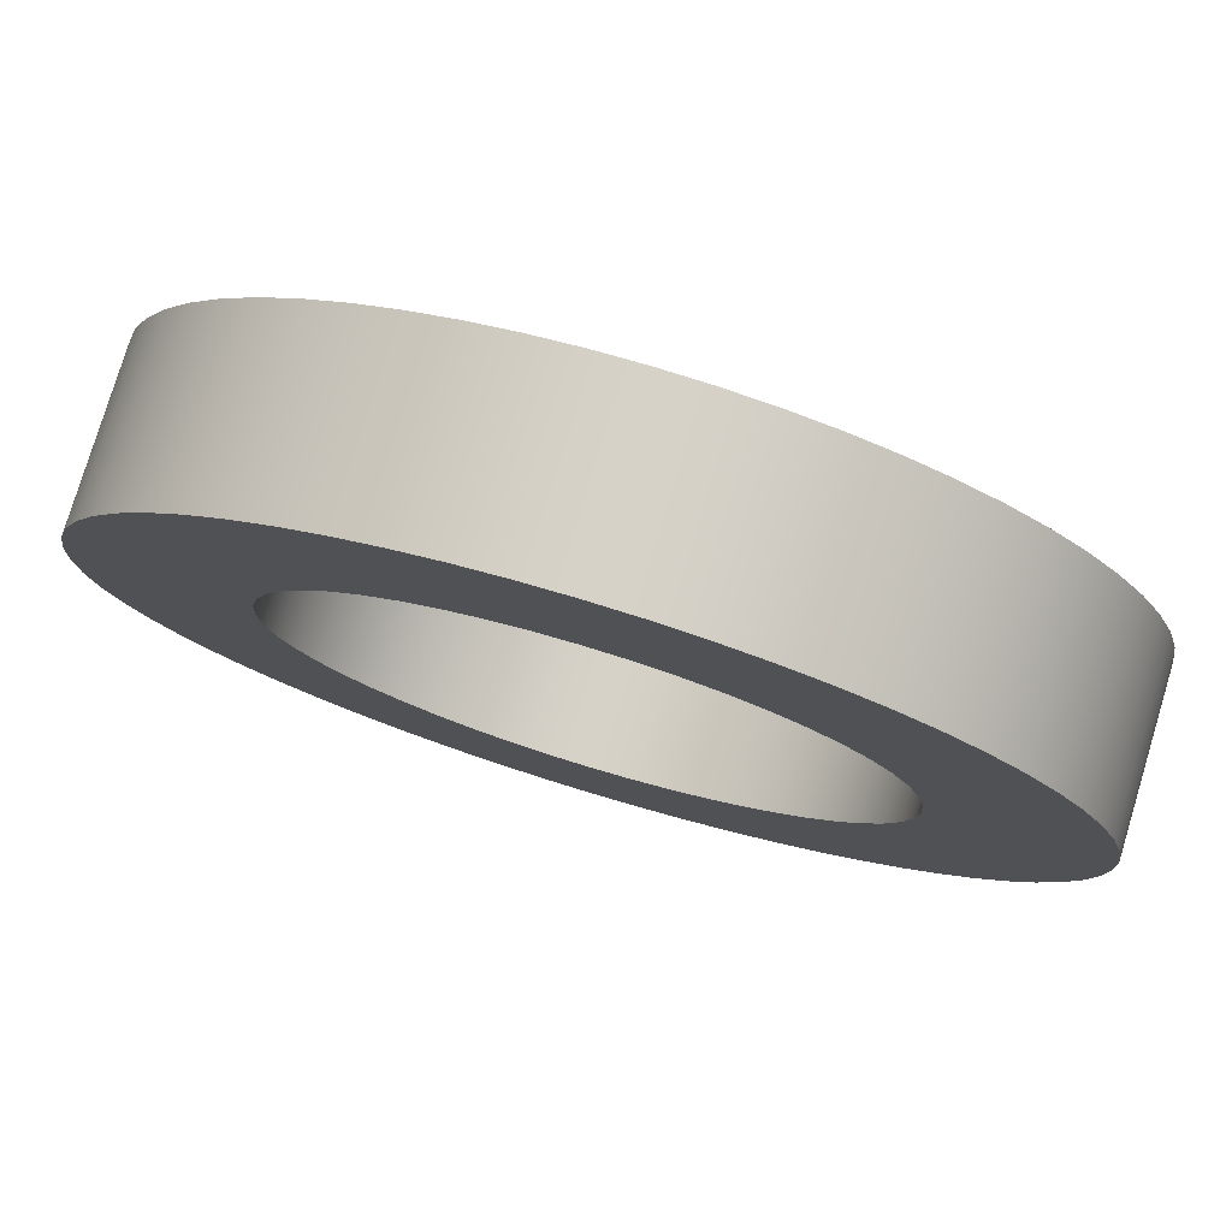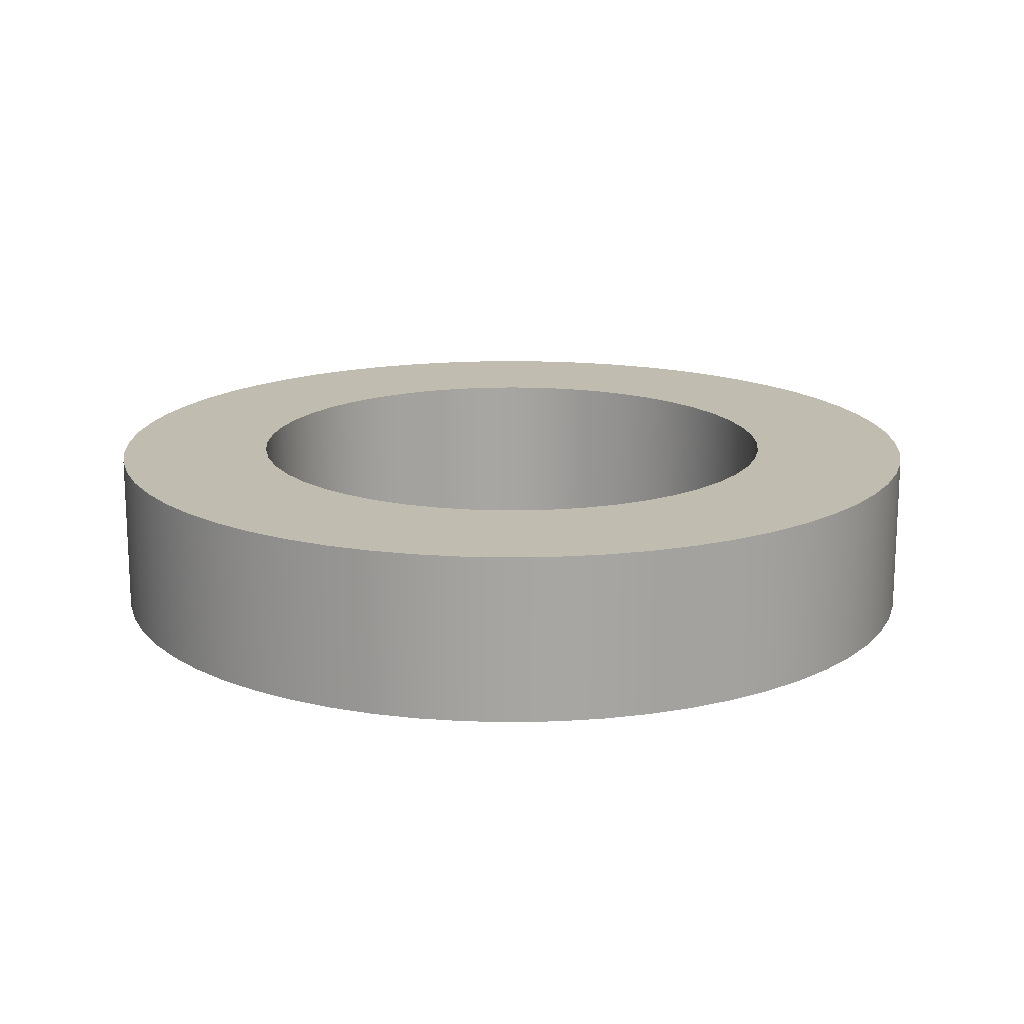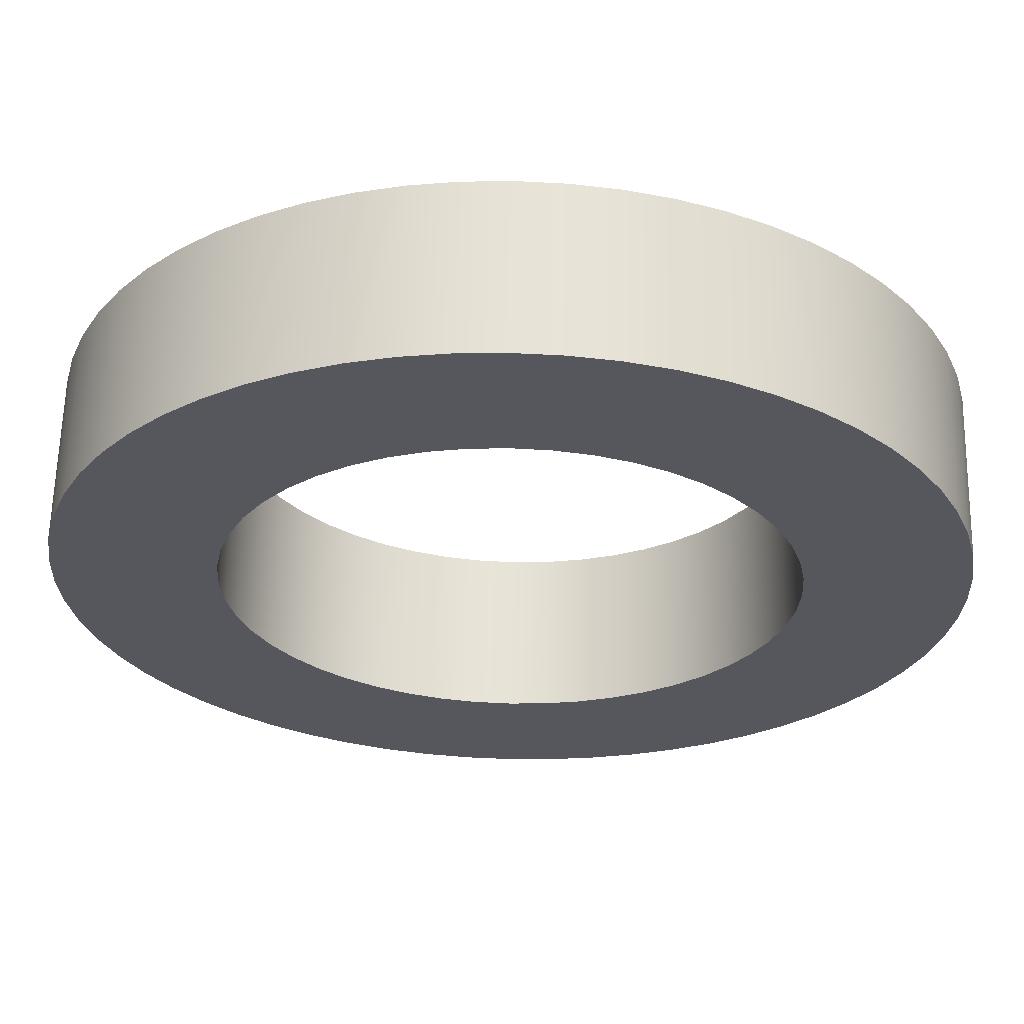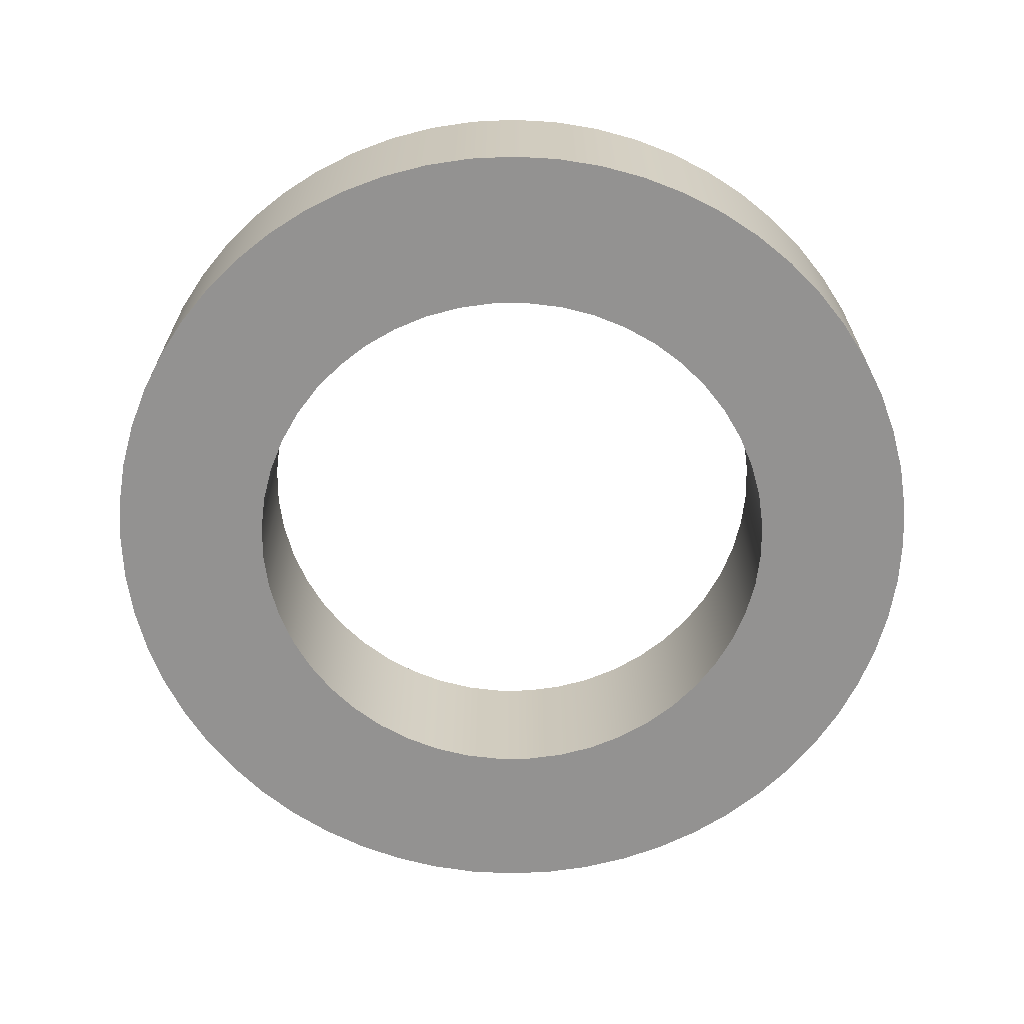
<metadata>
{"format":"obj","ext":"obj","renderer":"f3d","projection":"perspective","resolution":1024,"background":"white","views":[{"elev":78.2,"azim":-163.2,"up":"+Y"},{"elev":16.3,"azim":-29.8,"up":"+Z"},{"elev":62.6,"azim":1.3,"up":"+Y"},{"elev":-66.4,"azim":131.7,"up":"+Z"}]}
</metadata>
<code>
v -3.354 -4.108e-16 2
v -3.325 -0.4378 2
v -3.24 -0.8681 2
v -3.099 -1.284 2
v -2.905 -1.677 2
v -2.661 -2.042 2
v -2.372 -2.372 2
v -2.042 -2.661 2
v -1.677 -2.905 2
v -1.284 -3.099 2
v -0.8681 -3.24 2
v -0.4378 -3.325 2
v 2.054e-16 -3.354 2
v 0.4378 -3.325 2
v 0.8681 -3.24 2
v 1.284 -3.099 2
v 1.677 -2.905 2
v 2.042 -2.661 2
v 2.372 -2.372 2
v 2.661 -2.042 2
v 2.905 -1.677 2
v 3.099 -1.284 2
v 3.24 -0.8681 2
v 3.325 -0.4378 2
v 3.354 0 2
v 3.325 0.4378 2
v 3.24 0.8681 2
v 3.099 1.284 2
v 2.905 1.677 2
v 2.661 2.042 2
v 2.372 2.372 2
v 2.042 2.661 2
v 1.677 2.905 2
v 1.284 3.099 2
v 0.8681 3.24 2
v 0.4378 3.325 2
v 2.054e-16 3.354 2
v -0.4378 3.325 2
v -0.8681 3.24 2
v -1.284 3.099 2
v -1.677 2.905 2
v -2.042 2.661 2
v -2.372 2.372 2
v -2.661 2.042 2
v -2.905 1.677 2
v -3.099 1.284 2
v -3.24 0.8681 2
v -3.325 0.4378 2
v -3.354 -4.108e-16 0
v -3.325 0.4378 0
v -3.24 0.8681 0
v -3.099 1.284 0
v -2.905 1.677 0
v -2.661 2.042 0
v -2.372 2.372 0
v -2.042 2.661 0
v -1.677 2.905 0
v -1.284 3.099 0
v -0.8681 3.24 0
v -0.4378 3.325 0
v 2.054e-16 3.354 0
v 0.4378 3.325 0
v 0.8681 3.24 0
v 1.284 3.099 0
v 1.677 2.905 0
v 2.042 2.661 0
v 2.372 2.372 0
v 2.661 2.042 0
v 2.905 1.677 0
v 3.099 1.284 0
v 3.24 0.8681 0
v 3.325 0.4378 0
v 3.354 0 0
v 3.325 -0.4378 0
v 3.24 -0.8681 0
v 3.099 -1.284 0
v 2.905 -1.677 0
v 2.661 -2.042 0
v 2.372 -2.372 0
v 2.042 -2.661 0
v 1.677 -2.905 0
v 1.284 -3.099 0
v 0.8681 -3.24 0
v 0.4378 -3.325 0
v 2.054e-16 -3.354 0
v -0.4378 -3.325 0
v -0.8681 -3.24 0
v -1.284 -3.099 0
v -1.677 -2.905 0
v -2.042 -2.661 0
v -2.372 -2.372 0
v -2.661 -2.042 0
v -2.905 -1.677 0
v -3.099 -1.284 0
v -3.24 -0.8681 0
v -3.325 -0.4378 0
v -3.354 -4.108e-16 2
v -3.354 -4.108e-16 0
v -5.25 -6.429e-16 2
v -5.221 0.5488 2
v -5.135 1.092 2
v -4.993 1.622 2
v -4.796 2.135 2
v -4.547 2.625 2
v -4.247 3.086 2
v -3.902 3.513 2
v -3.513 3.902 2
v -3.086 4.247 2
v -2.625 4.547 2
v -2.135 4.796 2
v -1.622 4.993 2
v -1.092 5.135 2
v -0.5488 5.221 2
v 3.215e-16 5.25 2
v 0.5488 5.221 2
v 1.092 5.135 2
v 1.622 4.993 2
v 2.135 4.796 2
v 2.625 4.547 2
v 3.086 4.247 2
v 3.513 3.902 2
v 3.902 3.513 2
v 4.247 3.086 2
v 4.547 2.625 2
v 4.796 2.135 2
v 4.993 1.622 2
v 5.135 1.092 2
v 5.221 0.5488 2
v 5.25 0 2
v 5.221 -0.5488 2
v 5.135 -1.092 2
v 4.993 -1.622 2
v 4.796 -2.135 2
v 4.547 -2.625 2
v 4.247 -3.086 2
v 3.902 -3.513 2
v 3.513 -3.902 2
v 3.086 -4.247 2
v 2.625 -4.547 2
v 2.135 -4.796 2
v 1.622 -4.993 2
v 1.092 -5.135 2
v 0.5488 -5.221 2
v 3.215e-16 -5.25 2
v -0.5488 -5.221 2
v -1.092 -5.135 2
v -1.622 -4.993 2
v -2.135 -4.796 2
v -2.625 -4.547 2
v -3.086 -4.247 2
v -3.513 -3.902 2
v -3.902 -3.513 2
v -4.247 -3.086 2
v -4.547 -2.625 2
v -4.796 -2.135 2
v -4.993 -1.622 2
v -5.135 -1.092 2
v -5.221 -0.5488 2
v -5.25 -6.429e-16 0
v -5.221 -0.5488 0
v -5.135 -1.092 0
v -4.993 -1.622 0
v -4.796 -2.135 0
v -4.547 -2.625 0
v -4.247 -3.086 0
v -3.902 -3.513 0
v -3.513 -3.902 0
v -3.086 -4.247 0
v -2.625 -4.547 0
v -2.135 -4.796 0
v -1.622 -4.993 0
v -1.092 -5.135 0
v -0.5488 -5.221 0
v 3.215e-16 -5.25 0
v 0.5488 -5.221 0
v 1.092 -5.135 0
v 1.622 -4.993 0
v 2.135 -4.796 0
v 2.625 -4.547 0
v 3.086 -4.247 0
v 3.513 -3.902 0
v 3.902 -3.513 0
v 4.247 -3.086 0
v 4.547 -2.625 0
v 4.796 -2.135 0
v 4.993 -1.622 0
v 5.135 -1.092 0
v 5.221 -0.5488 0
v 5.25 0 0
v 5.221 0.5488 0
v 5.135 1.092 0
v 4.993 1.622 0
v 4.796 2.135 0
v 4.547 2.625 0
v 4.247 3.086 0
v 3.902 3.513 0
v 3.513 3.902 0
v 3.086 4.247 0
v 2.625 4.547 0
v 2.135 4.796 0
v 1.622 4.993 0
v 1.092 5.135 0
v 0.5488 5.221 0
v 3.215e-16 5.25 0
v -0.5488 5.221 0
v -1.092 5.135 0
v -1.622 4.993 0
v -2.135 4.796 0
v -2.625 4.547 0
v -3.086 4.247 0
v -3.513 3.902 0
v -3.902 3.513 0
v -4.247 3.086 0
v -4.547 2.625 0
v -4.796 2.135 0
v -4.993 1.622 0
v -5.135 1.092 0
v -5.221 0.5488 0
v -5.25 -6.429e-16 0
v -5.25 -6.429e-16 2
v -3.354 -4.108e-16 2
v -3.325 0.4378 2
v -3.24 0.8681 2
v -3.099 1.284 2
v -2.905 1.677 2
v -2.661 2.042 2
v -2.372 2.372 2
v -2.042 2.661 2
v -1.677 2.905 2
v -1.284 3.099 2
v -0.8681 3.24 2
v -0.4378 3.325 2
v 2.054e-16 3.354 2
v 0.4378 3.325 2
v 0.8681 3.24 2
v 1.284 3.099 2
v 1.677 2.905 2
v 2.042 2.661 2
v 2.372 2.372 2
v 2.661 2.042 2
v 2.905 1.677 2
v 3.099 1.284 2
v 3.24 0.8681 2
v 3.325 0.4378 2
v 3.354 0 2
v 3.325 -0.4378 2
v 3.24 -0.8681 2
v 3.099 -1.284 2
v 2.905 -1.677 2
v 2.661 -2.042 2
v 2.372 -2.372 2
v 2.042 -2.661 2
v 1.677 -2.905 2
v 1.284 -3.099 2
v 0.8681 -3.24 2
v 0.4378 -3.325 2
v 2.054e-16 -3.354 2
v -0.4378 -3.325 2
v -0.8681 -3.24 2
v -1.284 -3.099 2
v -1.677 -2.905 2
v -2.042 -2.661 2
v -2.372 -2.372 2
v -2.661 -2.042 2
v -2.905 -1.677 2
v -3.099 -1.284 2
v -3.24 -0.8681 2
v -3.325 -0.4378 2
v -5.25 -6.429e-16 2
v -5.221 -0.5488 2
v -5.135 -1.092 2
v -4.993 -1.622 2
v -4.796 -2.135 2
v -4.547 -2.625 2
v -4.247 -3.086 2
v -3.902 -3.513 2
v -3.513 -3.902 2
v -3.086 -4.247 2
v -2.625 -4.547 2
v -2.135 -4.796 2
v -1.622 -4.993 2
v -1.092 -5.135 2
v -0.5488 -5.221 2
v 3.215e-16 -5.25 2
v 0.5488 -5.221 2
v 1.092 -5.135 2
v 1.622 -4.993 2
v 2.135 -4.796 2
v 2.625 -4.547 2
v 3.086 -4.247 2
v 3.513 -3.902 2
v 3.902 -3.513 2
v 4.247 -3.086 2
v 4.547 -2.625 2
v 4.796 -2.135 2
v 4.993 -1.622 2
v 5.135 -1.092 2
v 5.221 -0.5488 2
v 5.25 0 2
v 5.221 0.5488 2
v 5.135 1.092 2
v 4.993 1.622 2
v 4.796 2.135 2
v 4.547 2.625 2
v 4.247 3.086 2
v 3.902 3.513 2
v 3.513 3.902 2
v 3.086 4.247 2
v 2.625 4.547 2
v 2.135 4.796 2
v 1.622 4.993 2
v 1.092 5.135 2
v 0.5488 5.221 2
v 3.215e-16 5.25 2
v -0.5488 5.221 2
v -1.092 5.135 2
v -1.622 4.993 2
v -2.135 4.796 2
v -2.625 4.547 2
v -3.086 4.247 2
v -3.513 3.902 2
v -3.902 3.513 2
v -4.247 3.086 2
v -4.547 2.625 2
v -4.796 2.135 2
v -4.993 1.622 2
v -5.135 1.092 2
v -5.221 0.5488 2
v -3.354 -4.108e-16 0
v -3.325 -0.4378 0
v -3.24 -0.8681 0
v -3.099 -1.284 0
v -2.905 -1.677 0
v -2.661 -2.042 0
v -2.372 -2.372 0
v -2.042 -2.661 0
v -1.677 -2.905 0
v -1.284 -3.099 0
v -0.8681 -3.24 0
v -0.4378 -3.325 0
v 2.054e-16 -3.354 0
v 0.4378 -3.325 0
v 0.8681 -3.24 0
v 1.284 -3.099 0
v 1.677 -2.905 0
v 2.042 -2.661 0
v 2.372 -2.372 0
v 2.661 -2.042 0
v 2.905 -1.677 0
v 3.099 -1.284 0
v 3.24 -0.8681 0
v 3.325 -0.4378 0
v 3.354 0 0
v 3.325 0.4378 0
v 3.24 0.8681 0
v 3.099 1.284 0
v 2.905 1.677 0
v 2.661 2.042 0
v 2.372 2.372 0
v 2.042 2.661 0
v 1.677 2.905 0
v 1.284 3.099 0
v 0.8681 3.24 0
v 0.4378 3.325 0
v 2.054e-16 3.354 0
v -0.4378 3.325 0
v -0.8681 3.24 0
v -1.284 3.099 0
v -1.677 2.905 0
v -2.042 2.661 0
v -2.372 2.372 0
v -2.661 2.042 0
v -2.905 1.677 0
v -3.099 1.284 0
v -3.24 0.8681 0
v -3.325 0.4378 0
v -5.25 -6.429e-16 0
v -5.221 0.5488 0
v -5.135 1.092 0
v -4.993 1.622 0
v -4.796 2.135 0
v -4.547 2.625 0
v -4.247 3.086 0
v -3.902 3.513 0
v -3.513 3.902 0
v -3.086 4.247 0
v -2.625 4.547 0
v -2.135 4.796 0
v -1.622 4.993 0
v -1.092 5.135 0
v -0.5488 5.221 0
v 3.215e-16 5.25 0
v 0.5488 5.221 0
v 1.092 5.135 0
v 1.622 4.993 0
v 2.135 4.796 0
v 2.625 4.547 0
v 3.086 4.247 0
v 3.513 3.902 0
v 3.902 3.513 0
v 4.247 3.086 0
v 4.547 2.625 0
v 4.796 2.135 0
v 4.993 1.622 0
v 5.135 1.092 0
v 5.221 0.5488 0
v 5.25 0 0
v 5.221 -0.5488 0
v 5.135 -1.092 0
v 4.993 -1.622 0
v 4.796 -2.135 0
v 4.547 -2.625 0
v 4.247 -3.086 0
v 3.902 -3.513 0
v 3.513 -3.902 0
v 3.086 -4.247 0
v 2.625 -4.547 0
v 2.135 -4.796 0
v 1.622 -4.993 0
v 1.092 -5.135 0
v 0.5488 -5.221 0
v 3.215e-16 -5.25 0
v -0.5488 -5.221 0
v -1.092 -5.135 0
v -1.622 -4.993 0
v -2.135 -4.796 0
v -2.625 -4.547 0
v -3.086 -4.247 0
v -3.513 -3.902 0
v -3.902 -3.513 0
v -4.247 -3.086 0
v -4.547 -2.625 0
v -4.796 -2.135 0
v -4.993 -1.622 0
v -5.135 -1.092 0
v -5.221 -0.5488 0
g 0f1f1c0a-e2df-11ea-8642-54bf646e7e1f
f 2 96 1
f 1 96 98
f 97 49 48
f 48 49 50
f 48 50 47
f 47 50 51
f 47 51 46
f 46 51 52
f 46 52 45
f 45 52 53
f 45 53 44
f 44 53 54
f 44 54 43
f 43 54 55
f 43 55 42
f 42 55 56
f 42 56 41
f 41 56 57
f 41 57 40
f 40 57 58
f 40 58 39
f 39 58 59
f 39 59 38
f 38 59 60
f 38 60 37
f 37 60 61
f 37 61 36
f 36 61 62
f 36 62 35
f 35 62 63
f 35 63 34
f 34 63 64
f 34 64 33
f 33 64 65
f 33 65 32
f 32 65 66
f 32 66 31
f 31 66 67
f 31 67 30
f 30 67 68
f 30 68 29
f 29 68 69
f 29 69 28
f 28 69 70
f 28 70 27
f 27 70 71
f 27 71 26
f 26 71 72
f 26 72 25
f 25 72 73
f 25 73 24
f 24 73 74
f 24 74 23
f 23 74 75
f 23 75 22
f 22 75 76
f 22 76 21
f 21 76 77
f 21 77 20
f 20 77 78
f 20 78 19
f 19 78 79
f 19 79 18
f 18 79 80
f 18 80 17
f 17 80 81
f 17 81 16
f 16 81 82
f 16 82 15
f 15 82 83
f 15 83 14
f 14 83 84
f 14 84 13
f 13 84 85
f 13 85 12
f 12 85 86
f 12 86 11
f 11 86 87
f 11 87 10
f 10 87 88
f 10 88 9
f 9 88 89
f 9 89 8
f 8 89 90
f 8 90 7
f 7 90 91
f 7 91 6
f 6 91 92
f 6 92 5
f 5 92 93
f 5 93 4
f 4 93 94
f 4 94 3
f 3 94 95
f 3 95 2
f 2 95 96
g 0f1f4314-e2df-11ea-908a-54bf646e7e1f
f 100 218 99
f 99 218 219
f 220 159 158
f 158 159 160
f 158 160 157
f 157 160 161
f 157 161 156
f 156 161 162
f 156 162 155
f 155 162 163
f 155 163 154
f 154 163 164
f 154 164 153
f 153 164 165
f 153 165 152
f 152 165 166
f 152 166 151
f 151 166 167
f 151 167 150
f 150 167 168
f 150 168 149
f 149 168 169
f 149 169 148
f 148 169 170
f 148 170 147
f 147 170 171
f 147 171 146
f 146 171 172
f 146 172 145
f 145 172 173
f 145 173 144
f 144 173 174
f 144 174 143
f 143 174 175
f 143 175 142
f 142 175 176
f 142 176 141
f 141 176 177
f 141 177 140
f 140 177 178
f 140 178 139
f 139 178 179
f 139 179 138
f 138 179 180
f 138 180 137
f 137 180 181
f 137 181 136
f 136 181 182
f 136 182 135
f 135 182 183
f 135 183 134
f 134 183 184
f 134 184 133
f 133 184 185
f 133 185 132
f 132 185 186
f 132 186 131
f 131 186 187
f 131 187 130
f 130 187 188
f 130 188 129
f 129 188 189
f 129 189 128
f 128 189 190
f 128 190 127
f 127 190 191
f 127 191 126
f 126 191 192
f 126 192 125
f 125 192 193
f 125 193 124
f 124 193 194
f 124 194 123
f 123 194 195
f 123 195 122
f 122 195 196
f 122 196 121
f 121 196 197
f 121 197 120
f 120 197 198
f 120 198 119
f 119 198 199
f 119 199 118
f 118 199 200
f 118 200 117
f 117 200 201
f 117 201 116
f 116 201 202
f 116 202 115
f 115 202 203
f 115 203 114
f 114 203 204
f 114 204 113
f 113 204 205
f 113 205 112
f 112 205 206
f 112 206 111
f 111 206 207
f 111 207 110
f 110 207 208
f 110 208 109
f 109 208 209
f 109 209 108
f 108 209 210
f 108 210 107
f 107 210 211
f 107 211 106
f 106 211 212
f 106 212 105
f 105 212 213
f 105 213 104
f 104 213 214
f 104 214 103
f 103 214 215
f 103 215 102
f 102 215 216
f 102 216 101
f 101 216 217
f 101 217 100
f 100 217 218
g 0f1f69f6-e2df-11ea-8352-54bf646e7e1f
f 222 328 221
f 221 328 269
f 221 269 270
f 328 222 327
f 327 222 223
f 327 223 326
f 326 223 224
f 326 224 325
f 325 224 225
f 325 225 324
f 324 225 323
f 323 225 226
f 323 226 322
f 322 226 227
f 322 227 321
f 321 227 228
f 321 228 320
f 320 228 229
f 320 229 319
f 319 229 318
f 318 229 230
f 318 230 317
f 317 230 231
f 317 231 316
f 316 231 232
f 316 232 315
f 315 232 233
f 315 233 314
f 314 233 313
f 313 233 234
f 313 234 312
f 312 234 235
f 312 235 311
f 311 235 236
f 311 236 310
f 310 236 237
f 310 237 309
f 309 237 308
f 308 237 238
f 308 238 307
f 307 238 239
f 307 239 306
f 306 239 240
f 306 240 305
f 305 240 241
f 305 241 304
f 304 241 303
f 303 241 242
f 303 242 302
f 302 242 243
f 302 243 301
f 301 243 244
f 301 244 300
f 300 244 245
f 300 245 299
f 299 245 298
f 298 245 246
f 298 246 297
f 297 246 247
f 297 247 296
f 296 247 248
f 296 248 295
f 295 248 249
f 295 249 294
f 294 249 293
f 293 249 250
f 293 250 292
f 292 250 251
f 292 251 291
f 291 251 252
f 291 252 290
f 290 252 253
f 290 253 289
f 289 253 288
f 288 253 254
f 288 254 287
f 287 254 255
f 287 255 286
f 286 255 256
f 286 256 285
f 285 256 257
f 285 257 284
f 284 257 283
f 283 257 258
f 283 258 282
f 282 258 259
f 282 259 281
f 281 259 260
f 281 260 280
f 280 260 261
f 280 261 279
f 279 261 278
f 278 261 262
f 278 262 277
f 277 262 263
f 277 263 276
f 276 263 264
f 276 264 275
f 275 264 265
f 275 265 274
f 274 265 273
f 273 265 266
f 273 266 272
f 272 266 267
f 272 267 271
f 271 267 268
f 271 268 270
f 270 268 221
g 0f1f90f8-e2df-11ea-8365-54bf646e7e1f
f 330 436 329
f 329 436 377
f 329 377 378
f 436 330 435
f 435 330 331
f 435 331 434
f 434 331 332
f 434 332 433
f 433 332 333
f 433 333 432
f 432 333 431
f 431 333 334
f 431 334 430
f 430 334 335
f 430 335 429
f 429 335 336
f 429 336 428
f 428 336 337
f 428 337 427
f 427 337 426
f 426 337 338
f 426 338 425
f 425 338 339
f 425 339 424
f 424 339 340
f 424 340 423
f 423 340 341
f 423 341 422
f 422 341 421
f 421 341 342
f 421 342 420
f 420 342 343
f 420 343 419
f 419 343 344
f 419 344 418
f 418 344 345
f 418 345 417
f 417 345 416
f 416 345 346
f 416 346 415
f 415 346 347
f 415 347 414
f 414 347 348
f 414 348 413
f 413 348 349
f 413 349 412
f 412 349 411
f 411 349 350
f 411 350 410
f 410 350 351
f 410 351 409
f 409 351 352
f 409 352 408
f 408 352 353
f 408 353 407
f 407 353 406
f 406 353 354
f 406 354 405
f 405 354 355
f 405 355 404
f 404 355 356
f 404 356 403
f 403 356 357
f 403 357 402
f 402 357 401
f 401 357 358
f 401 358 400
f 400 358 359
f 400 359 399
f 399 359 360
f 399 360 398
f 398 360 361
f 398 361 397
f 397 361 396
f 396 361 362
f 396 362 395
f 395 362 363
f 395 363 394
f 394 363 364
f 394 364 393
f 393 364 365
f 393 365 392
f 392 365 391
f 391 365 366
f 391 366 390
f 390 366 367
f 390 367 389
f 389 367 368
f 389 368 388
f 388 368 369
f 388 369 387
f 387 369 386
f 386 369 370
f 386 370 385
f 385 370 371
f 385 371 384
f 384 371 372
f 384 372 383
f 383 372 373
f 383 373 382
f 382 373 381
f 381 373 374
f 381 374 380
f 380 374 375
f 380 375 379
f 379 375 376
f 379 376 378
f 378 376 329

</code>
